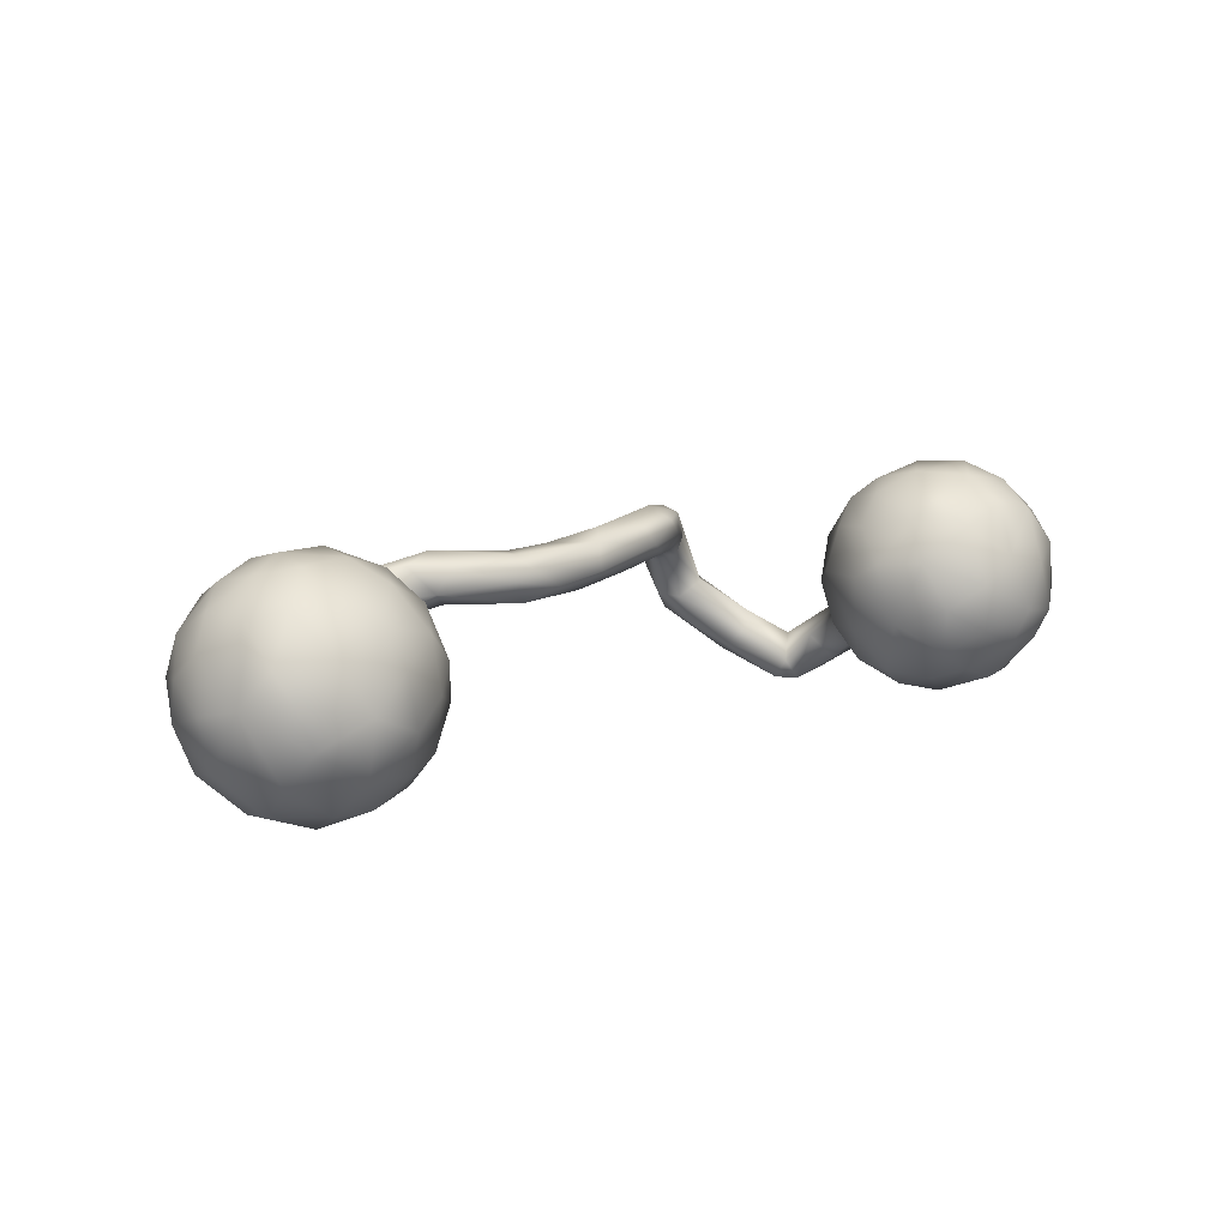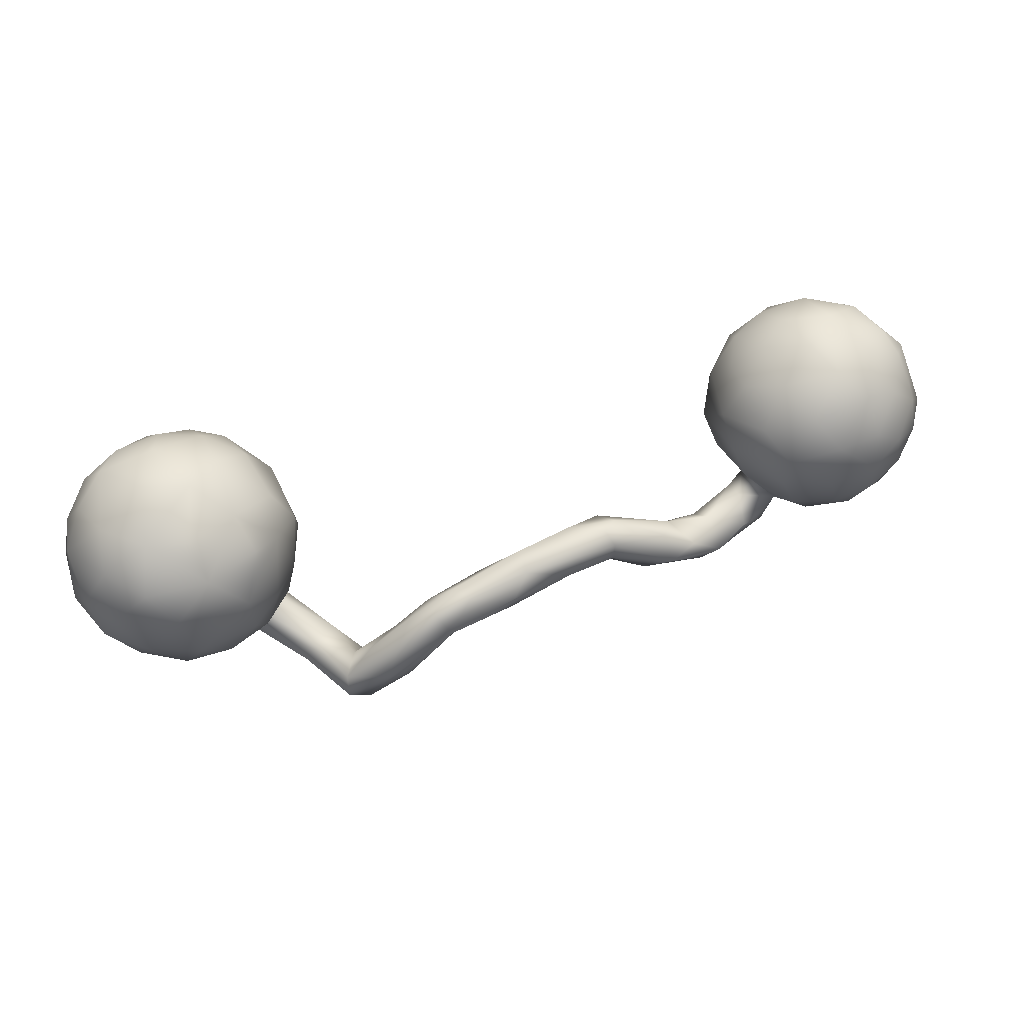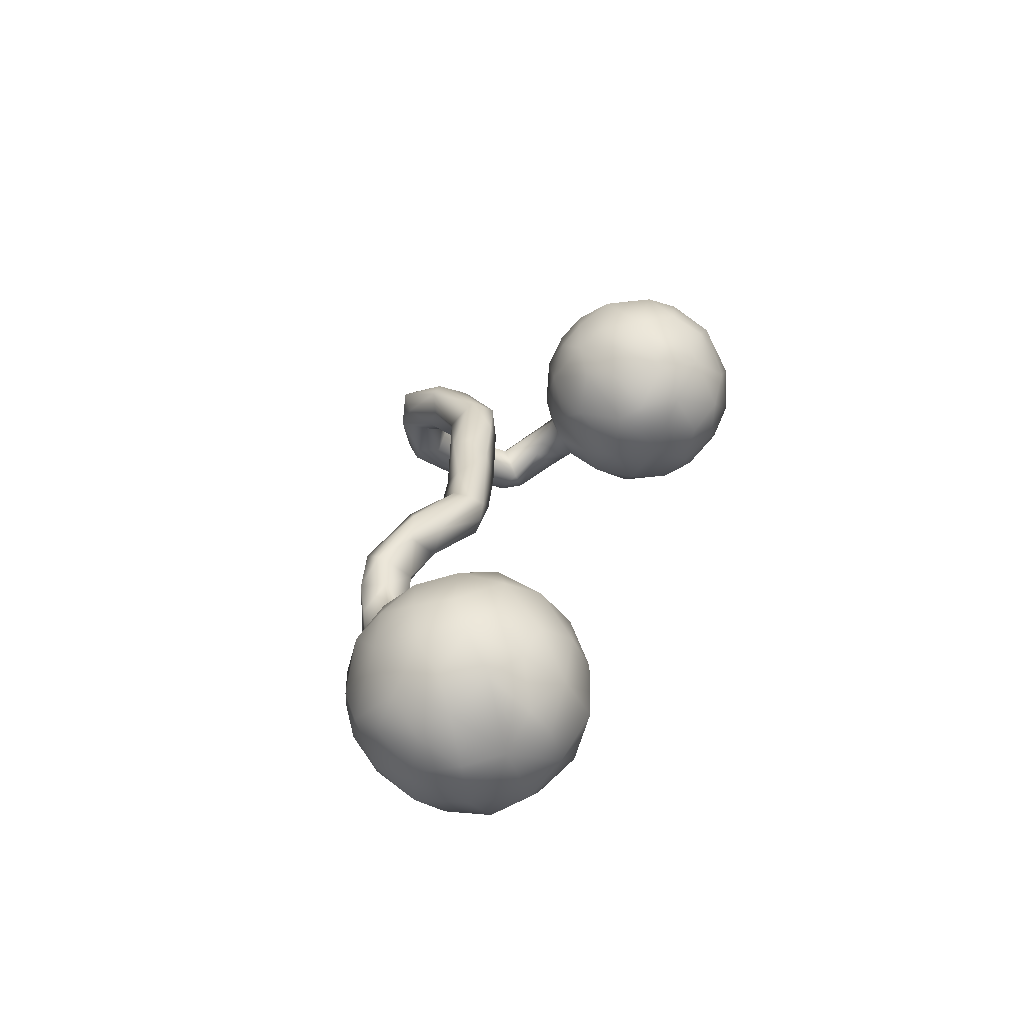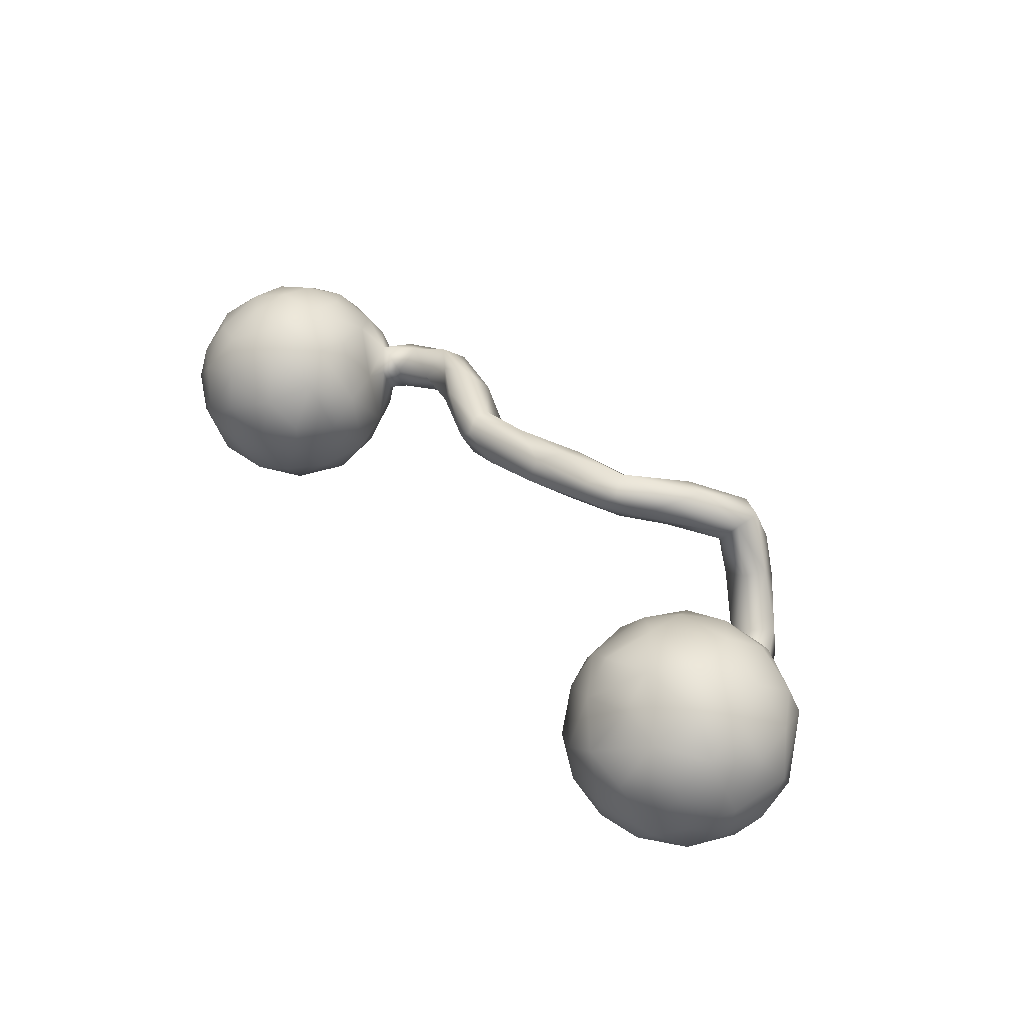
<metadata>
{"format":"obj","ext":"obj","renderer":"f3d","projection":"perspective","resolution":1024,"background":"white","views":[{"elev":12.3,"azim":142.5,"up":"+Z"},{"elev":43.4,"azim":-19.6,"up":"+Y"},{"elev":27.8,"azim":104.5,"up":"+Z"},{"elev":43.0,"azim":-129.2,"up":"+Z"}]}
</metadata>
<code>
v 0.903 0.01161 -0.05019
v 0.886 0.105 -0.1072
v 0.891 0.07666 0.07177
v 0.905 0.09927 -0.02038
v 0.9026 0.02341 0.02224
v 0.877 -0.05682 0.00706
v 0.8419 0.1304 0.1246
v 0.8578 0.04685 0.1231
v 0.8763 0.1701 -0.000728
v 0.8708 -0.02787 0.07879
v 0.8555 -0.06956 -0.08504
v 0.8647 0.001791 -0.1364
v 0.7911 0.2441 -0.06208
v 0.7984 -0.08285 0.1206
v 0.8339 0.2002 0.06013
v 0.7965 0.03561 -0.2048
v 0.8338 -0.1119 -0.008428
v 0.8105 0.124 -0.1855
v 0.7907 -0.1326 -0.07698
v 0.7927 -0.09062 -0.1433
v 0.7927 0.07927 0.1758
v 0.7562 0.2417 0.0776
v 0.8135 -0.000495 0.1557
v 0.8164 0.232 0.0121
v 0.7873 0.1756 0.1387
v 0.8162 0.1949 -0.1277
v 0.786 -0.1448 0.009175
v 0.784 -0.03415 -0.1891
v 0.7411 -0.02914 0.179
v 0.7226 0.1174 -0.2221
v 0.7084 0.2764 -0.01475
v 0.7302 0.1893 -0.1833
v 0.719 -0.145 0.07983
v 0.733 0.04116 0.1975
v 0.738 -0.1624 -0.05277
v 0.7344 0.1165 0.1873
v 0.7207 -0.09707 0.141
v 0.7062 -0.1488 -0.1075
v 0.7198 0.1899 0.1527
v 0.6686 0.2336 0.1082
v 0.6662 -0.05131 0.1738
v 0.7014 0.004113 -0.2287
v 0.6988 -0.09882 -0.1746
v 0.6903 -0.1756 -0.01128
v 0.6236 0.2584 -0.05469
v 0.704 0.2486 -0.1172
v 0.6416 -0.1187 0.1067
v 0.6296 -0.07863 -0.1809
v 0.6415 0.2591 0.04106
v 0.656 -0.1619 0.04247
v 0.5965 0.02425 -0.2097
v 0.6189 -0.1639 0.00215
v 0.5949 -0.06729 0.1325
v 0.6415 0.0232 0.1954
v 0.5723 0.1449 -0.1745
v 0.6625 0.1873 -0.1861
v 0.6343 -0.1425 -0.1064
v 0.6505 0.1077 0.1917
v 0.5952 -0.1227 0.05228
v 0.6157 0.2214 -0.1335
v 0.5726 -0.182 0.04622
v 0.5592 0.004619 0.1476
v 0.6077 0.1633 0.1542
v 0.563 -0.05058 -0.1605
v 0.6204 0.09473 -0.2183
v 0.5599 0.07119 0.1587
v 0.5668 0.2341 -0.01266
v 0.5658 0.2064 0.0795
v 0.5588 -0.1095 -0.03435
v 0.556 -0.1928 -0.005408
v 0.514 0.1758 0.02325
v 0.5553 -0.09155 0.02004
v 0.553 0.1918 -0.1136
v 0.529 0.05644 -0.1628
v 0.5064 -0.2093 0.05864
v 0.5233 0.1245 0.1068
v 0.505 -0.03828 -0.05445
v 0.5648 -0.1102 -0.08318
v 0.5898 -0.147 -0.042
v 0.504 0.1166 -0.1088
v 0.5233 -0.1124 0.03331
v 0.5135 0.1768 -0.04254
v 0.5243 -0.1312 -0.01966
v 0.4839 0.02639 -0.08631
v 0.5133 -0.02451 0.06471
v 0.4866 0.04292 0.05828
v 0.4772 0.1034 0.01154
v 0.5188 -0.1574 0.07708
v 0.4445 -0.1303 0.05619
v 0.432 -0.1592 0.01004
v 0.4558 -0.1888 0.09787
v 0.4728 -0.2122 0.0165
v 0.4256 -0.2232 0.07746
v 0.3521 -0.1126 0.05781
v 0.4327 -0.1906 0.006598
v 0.3902 -0.1429 0.1073
v 0.3246 -0.1041 0.1007
v 0.3645 -0.2047 0.04458
v 0.3358 -0.1566 0.1266
v 0.283 -0.1787 0.1025
v 0.3225 -0.1359 0.03317
v 0.2852 -0.1668 0.0429
v 0.2048 -0.1135 0.1177
v 0.1942 -0.05664 0.09547
v 0.2223 -0.05503 0.07225
v 0.2276 -0.1223 0.02876
v 0.1918 -0.1463 0.07411
v 0.2015 -0.07135 0.03146
v 0.2082 -0.08199 0.1157
v 0.1301 -0.06359 0.05286
v 0.1693 -0.1298 0.03363
v 0.05501 -0.1146 0.02843
v 0.1111 -0.1319 0.1173
v 0.02458 -0.08112 0.06486
v -0.01364 -0.1777 0.1183
v 0.01539 -0.169 0.05023
v 0.0192 -0.09766 0.1144
v 0.0787 -0.1644 0.07331
v -0.01182 -0.1428 0.1321
v -0.1239 -0.2142 0.1071
v -0.05701 -0.1287 0.04573
v -0.1415 -0.1915 0.05901
v -0.1029 -0.1209 0.1237
v -0.1724 -0.1577 0.06193
v -0.1526 -0.1751 0.1517
v -0.1782 -0.1372 0.1266
v -0.1251 -0.116 0.09004
v -0.2254 -0.2965 0.05516
v -0.1903 -0.2708 0.09899
v -0.2212 -0.1685 0.0908
v -0.2345 -0.2893 0.1243
v -0.2277 -0.2542 0.04382
v -0.242 -0.2223 0.05121
v -0.2599 -0.2201 0.1226
v -0.2983 -0.2534 0.06496
v -0.2879 -0.3272 0.01136
v -0.2599 -0.3522 0.06571
v -0.2771 -0.2865 0.1253
v -0.3242 -0.304 0.02002
v -0.3172 -0.3505 -0.06054
v -0.3111 -0.3797 0.07893
v -0.3525 -0.3716 0.06927
v -0.3038 -0.3857 0.01077
v -0.3639 -0.3904 -0.07346
v -0.3534 -0.3178 0.06804
v -0.3682 -0.3913 0.009367
v -0.3475 -0.3673 -0.09585
v -0.3714 -0.3124 -0.1238
v -0.3396 -0.3106 -0.06586
v -0.4006 -0.3848 -0.07064
v -0.4261 0.08933 -0.07239
v -0.4124 0.1026 0.02954
v -0.4234 -0.2592 -0.164
v -0.4129 -0.3483 -0.03454
v -0.4229 0.1473 0.0573
v -0.4478 -0.3312 -0.1578
v -0.3903 -0.3076 -0.03835
v -0.4372 0.1854 -0.04881
v -0.4658 -0.04274 -0.007124
v -0.445 -0.2384 -0.1311
v -0.4589 0.01065 0.1072
v -0.4327 0.004662 0.02316
v -0.4814 0.1216 -0.1507
v -0.4447 0.08481 0.1175
v -0.4641 0.2229 0.06739
v -0.4921 -0.305 -0.1083
v -0.4375 -0.2987 -0.1784
v -0.5096 0.2413 -0.1032
v -0.4473 0.01296 -0.07755
v -0.4899 -0.1648 -0.188
v -0.5202 0.1909 0.17
v -0.4737 0.1803 0.1363
v -0.471 -0.2588 -0.1008
v -0.5166 -0.1585 -0.2262
v -0.5237 -0.06449 -0.08653
v -0.538 -0.2259 -0.2296
v -0.5519 0.1122 0.2132
v -0.5058 -0.3028 -0.1636
v -0.4946 -0.1987 -0.2288
v -0.5074 -0.1147 -0.1308
v -0.513 -0.01612 0.1517
v -0.5439 -0.08936 -0.1756
v -0.4942 0.03344 -0.1483
v -0.5122 -0.07973 -0.03171
v -0.488 0.2632 -0.016
v -0.5405 0.02855 0.1927
v -0.4906 0.0725 0.1723
v -0.5438 -0.04176 -0.1377
v -0.5241 -0.1977 -0.1426
v -0.5574 -0.09142 -0.06505
v -0.5418 0.09553 -0.1903
v -0.5558 0.2934 -0.05658
v -0.548 0.2994 0.02832
v -0.5739 -0.2116 -0.1978
v -0.5242 0.1945 -0.1585
v -0.5743 -0.1548 -0.2107
v -0.5676 0.2445 -0.1393
v -0.5441 0.2544 0.1297
v -0.5606 -0.212 -0.1619
v -0.5674 -0.07012 0.1306
v -0.5162 -0.07921 0.06952
v -0.5966 -0.1004 -0.07675
v -0.5714 -0.1095 -0.01669
v -0.615 -0.08818 -0.1093
v -0.5953 0.008007 -0.1901
v -0.6165 0.1828 0.2091
v -0.6073 -0.1123 0.06173
v -0.6087 0.303 0.07782
v -0.5897 -0.03675 0.1734
v -0.6343 0.2464 0.1648
v -0.5989 -0.05582 -0.1439
v -0.6081 0.1336 -0.2066
v -0.673 -0.05294 0.1606
v -0.6322 0.2907 -0.09167
v -0.6842 -0.1148 0.01213
v -0.6519 0.3121 -0.02649
v -0.6449 0.2285 -0.1666
v -0.6986 0.0132 -0.1809
v -0.6503 0.01801 0.2123
v -0.6825 0.1117 0.2203
v -0.6374 -0.1118 -0.05371
v -0.6845 -0.05789 -0.1359
v -0.7124 0.2726 -0.09267
v -0.6594 0.06207 -0.2055
v -0.6542 -0.09327 0.1117
v -0.7095 0.2475 0.1456
v -0.7095 0.2047 -0.1642
v -0.7585 -0.07765 -0.01007
v -0.7293 0.1647 0.1894
v -0.6896 0.3023 0.05426
v -0.7776 0.2076 -0.1089
v -0.7469 0.07806 -0.176
v -0.6924 0.1434 -0.1954
v -0.7769 0.2453 0.07648
v -0.7477 0.03309 0.1813
v -0.7564 0.1646 -0.1556
v -0.7319 -0.07801 -0.07632
v -0.7509 0.2726 -0.04548
v -0.7665 -0.06975 0.05338
v -0.809 0.1172 -0.1156
v -0.7512 -0.05122 0.1117
v -0.8031 0.2307 -0.008167
v -0.7841 0.02116 -0.1297
v -0.7893 0.1839 0.1294
v -0.8087 0.01643 0.1073
v -0.7804 0.1091 0.1674
v -0.8241 0.002907 -0.03863
v -0.839 0.1603 0.01971
v -0.8296 0.09753 0.09613
v -0.8246 0.1668 -0.05862
v -0.8412 0.08776 -0.0541
v -0.8443 0.04412 0.02518
f 75 93 92
f 77 85 86
f 78 79 69
f 57 79 78
f 44 52 79
f 57 44 79
f 38 44 57
f 43 38 57
f 84 86 87
f 84 77 86
f 19 35 38
f 20 38 43
f 20 19 38
f 76 71 87
f 12 20 28
f 20 11 19
f 12 11 20
f 68 67 71
f 16 12 28
f 2 12 16
f 49 67 68
f 2 16 18
f 49 45 67
f 49 31 45
f 31 13 46
f 13 26 46
f 26 2 18
f 96 97 99
f 91 96 99
f 93 91 99
f 91 89 96
f 75 91 93
f 75 88 91
f 70 75 92
f 61 75 70
f 88 89 91
f 88 81 89
f 61 88 75
f 88 59 81
f 61 59 88
f 52 61 70
f 53 62 85
f 59 53 85
f 59 85 72
f 81 59 72
f 52 59 61
f 44 50 52
f 35 44 38
f 27 44 35
f 19 27 35
f 62 66 86
f 85 62 86
f 17 27 19
f 86 76 87
f 86 66 76
f 11 6 17
f 11 17 19
f 1 6 11
f 76 68 71
f 76 63 68
f 1 11 12
f 63 40 68
f 40 49 68
f 1 2 4
f 2 1 12
f 40 31 49
f 22 31 40
f 22 24 31
f 24 13 31
f 24 9 13
f 9 26 13
f 9 2 26
f 4 2 9
f 47 41 53
f 59 47 53
f 37 41 47
f 50 47 59
f 52 50 59
f 33 37 47
f 33 47 50
f 44 33 50
f 44 27 33
f 62 54 66
f 53 54 62
f 27 14 33
f 17 14 27
f 66 63 76
f 58 63 66
f 54 58 66
f 6 10 17
f 39 63 58
f 6 5 10
f 5 6 1
f 63 39 40
f 3 4 9
f 5 4 3
f 1 4 5
f 39 22 40
f 25 22 39
f 25 15 22
f 15 24 22
f 7 15 25
f 9 24 15
f 9 15 7
f 7 3 9
f 33 14 37
f 41 54 53
f 29 54 41
f 37 29 41
f 14 29 37
f 34 58 54
f 29 34 54
f 23 34 29
f 14 23 29
f 10 23 14
f 17 10 14
f 36 39 58
f 34 36 58
f 34 21 36
f 23 21 34
f 23 8 21
f 8 7 21
f 10 8 23
f 10 3 8
f 10 5 3
f 36 25 39
f 21 25 36
f 21 7 25
f 8 3 7
f 156 144 150
f 156 150 166
f 150 154 166
f 154 173 166
f 154 157 173
f 185 192 193
f 158 163 195
f 158 195 168
f 158 168 185
f 185 168 192
f 193 192 216
f 208 193 216
f 230 208 216
f 163 151 183
f 158 151 163
f 183 169 188
f 151 169 183
f 234 242 248
f 188 169 175
f 175 180 188
f 249 248 252
f 244 248 249
f 244 234 248
f 189 170 180
f 180 190 189
f 180 175 190
f 175 184 190
f 190 203 202
f 204 202 221
f 252 245 249
f 148 167 153
f 153 179 170
f 153 170 160
f 160 170 173
f 173 170 189
f 173 189 166
f 166 189 199
f 199 189 202
f 194 199 202
f 202 189 190
f 203 221 202
f 221 215 237
f 237 215 228
f 215 239 228
f 228 239 247
f 247 239 252
f 239 241 245
f 239 245 252
f 178 156 166
f 167 156 178
f 166 199 178
f 168 195 197
f 168 197 192
f 192 197 214
f 192 214 216
f 216 214 223
f 230 216 238
f 216 223 238
f 195 163 191
f 230 238 234
f 234 238 242
f 183 205 191
f 191 163 183
f 211 188 182
f 205 183 188
f 205 188 211
f 242 250 248
f 170 179 174
f 170 174 180
f 182 174 196
f 182 180 174
f 180 182 188
f 211 182 196
f 211 196 204
f 211 204 222
f 204 221 222
f 205 211 222
f 247 252 251
f 248 251 252
f 153 167 179
f 179 167 176
f 179 176 174
f 174 176 196
f 196 176 194
f 194 202 204
f 194 204 196
f 222 221 237
f 243 237 247
f 237 228 247
f 176 167 178
f 176 178 194
f 194 178 199
f 197 195 217
f 197 217 214
f 214 217 223
f 195 191 212
f 217 195 212
f 217 212 233
f 217 233 227
f 223 217 227
f 223 227 231
f 223 231 238
f 191 205 212
f 212 205 224
f 233 212 224
f 233 224 232
f 233 232 236
f 227 233 236
f 231 227 236
f 242 238 231
f 242 231 250
f 224 205 218
f 224 218 232
f 232 240 236
f 240 232 243
f 240 243 251
f 231 236 240
f 250 231 240
f 240 251 250
f 248 250 251
f 218 205 222
f 218 222 243
f 222 237 243
f 232 218 243
f 251 243 247
f 78 69 77
f 72 69 81
f 69 72 77
f 77 72 85
f 79 52 70
f 83 69 79
f 79 70 92
f 83 79 90
f 81 69 83
f 90 79 95
f 89 81 83
f 83 90 89
f 89 90 94
f 79 92 95
f 92 93 98
f 95 92 98
f 90 95 101
f 101 95 98
f 94 90 101
f 102 101 98
f 96 89 94
f 94 97 96
f 97 94 105
f 99 97 109
f 99 109 103
f 97 105 104
f 97 104 109
f 98 93 100
f 93 99 100
f 102 98 100
f 100 99 103
f 100 103 107
f 107 103 113
f 103 109 113
f 18 32 26
f 26 32 46
f 32 56 46
f 45 46 60
f 31 46 45
f 18 16 30
f 18 30 32
f 45 60 73
f 45 73 67
f 16 28 42
f 67 73 82
f 87 82 80
f 71 67 82
f 28 20 43
f 42 28 43
f 80 84 87
f 71 82 87
f 42 43 48
f 48 43 57
f 64 48 57
f 64 57 78
f 64 78 77
f 64 77 84
f 94 101 108
f 105 94 108
f 101 106 108
f 105 108 110
f 105 110 104
f 101 102 106
f 100 107 102
f 106 102 107
f 106 107 111
f 108 106 111
f 111 107 118
f 118 107 113
f 113 109 117
f 109 104 117
f 104 110 114
f 104 114 117
f 113 117 119
f 111 118 116
f 118 113 115
f 113 119 115
f 56 30 65
f 32 30 56
f 56 55 60
f 46 56 60
f 60 55 73
f 30 16 42
f 30 42 65
f 56 65 55
f 55 80 73
f 73 80 82
f 42 48 51
f 65 42 51
f 65 51 74
f 55 65 74
f 55 74 80
f 80 74 84
f 51 48 64
f 51 64 74
f 74 64 84
f 108 111 112
f 112 111 116
f 110 108 112
f 114 110 112
f 121 112 116
f 114 112 121
f 114 121 127
f 117 114 127
f 123 117 127
f 116 118 120
f 118 115 120
f 121 116 122
f 122 116 120
f 115 119 125
f 119 117 123
f 125 119 123
f 123 127 126
f 125 123 126
f 115 125 120
f 122 120 129
f 129 120 131
f 120 125 131
f 125 126 134
f 138 125 134
f 134 126 130
f 131 125 138
f 190 184 203
f 249 246 244
f 147 144 156
f 167 147 156
f 167 148 147
f 241 235 245
f 225 241 239
f 225 239 215
f 215 207 225
f 221 207 215
f 221 203 207
f 157 160 173
f 157 149 160
f 149 153 160
f 149 148 153
f 149 140 148
f 245 246 249
f 245 235 246
f 203 201 207
f 184 201 203
f 229 244 246
f 175 169 184
f 169 159 184
f 244 226 234
f 229 226 244
f 151 162 169
f 169 162 159
f 226 230 234
f 210 208 226
f 151 152 162
f 208 230 226
f 198 193 208
f 165 193 198
f 165 185 193
f 165 158 185
f 155 158 165
f 152 158 155
f 158 152 151
f 150 146 154
f 144 146 150
f 140 147 148
f 147 143 144
f 213 235 241
f 225 213 241
f 139 149 157
f 213 219 235
f 209 213 225
f 225 200 209
f 207 200 225
f 201 200 207
f 184 159 201
f 220 229 246
f 235 220 246
f 219 220 235
f 201 161 181
f 162 161 201
f 159 162 201
f 229 206 226
f 220 206 229
f 152 164 161
f 162 152 161
f 206 210 226
f 206 198 210
f 171 198 206
f 155 172 164
f 152 155 164
f 198 208 210
f 171 172 198
f 172 165 198
f 155 165 172
f 142 145 154
f 145 157 154
f 146 142 154
f 146 141 142
f 143 141 146
f 144 143 146
f 140 136 143
f 147 140 143
f 145 139 157
f 135 139 145
f 133 139 135
f 132 136 139
f 136 149 139
f 149 136 140
f 132 128 136
f 136 128 143
f 209 219 213
f 181 209 200
f 201 181 200
f 133 132 139
f 177 220 219
f 186 177 219
f 209 186 219
f 181 186 209
f 181 187 186
f 177 206 220
f 186 187 177
f 164 187 181
f 164 181 161
f 177 171 206
f 177 172 171
f 177 187 172
f 164 172 187
f 142 138 145
f 141 138 142
f 137 131 141
f 143 137 141
f 138 134 145
f 134 135 145
f 131 138 141
f 129 131 137
f 128 137 143
f 134 130 135
f 133 135 130
f 128 129 137
f 122 128 132
f 128 122 129
f 124 133 130
f 122 133 124
f 133 122 132
f 127 130 126
f 127 124 130
f 121 124 127
f 121 122 124

</code>
